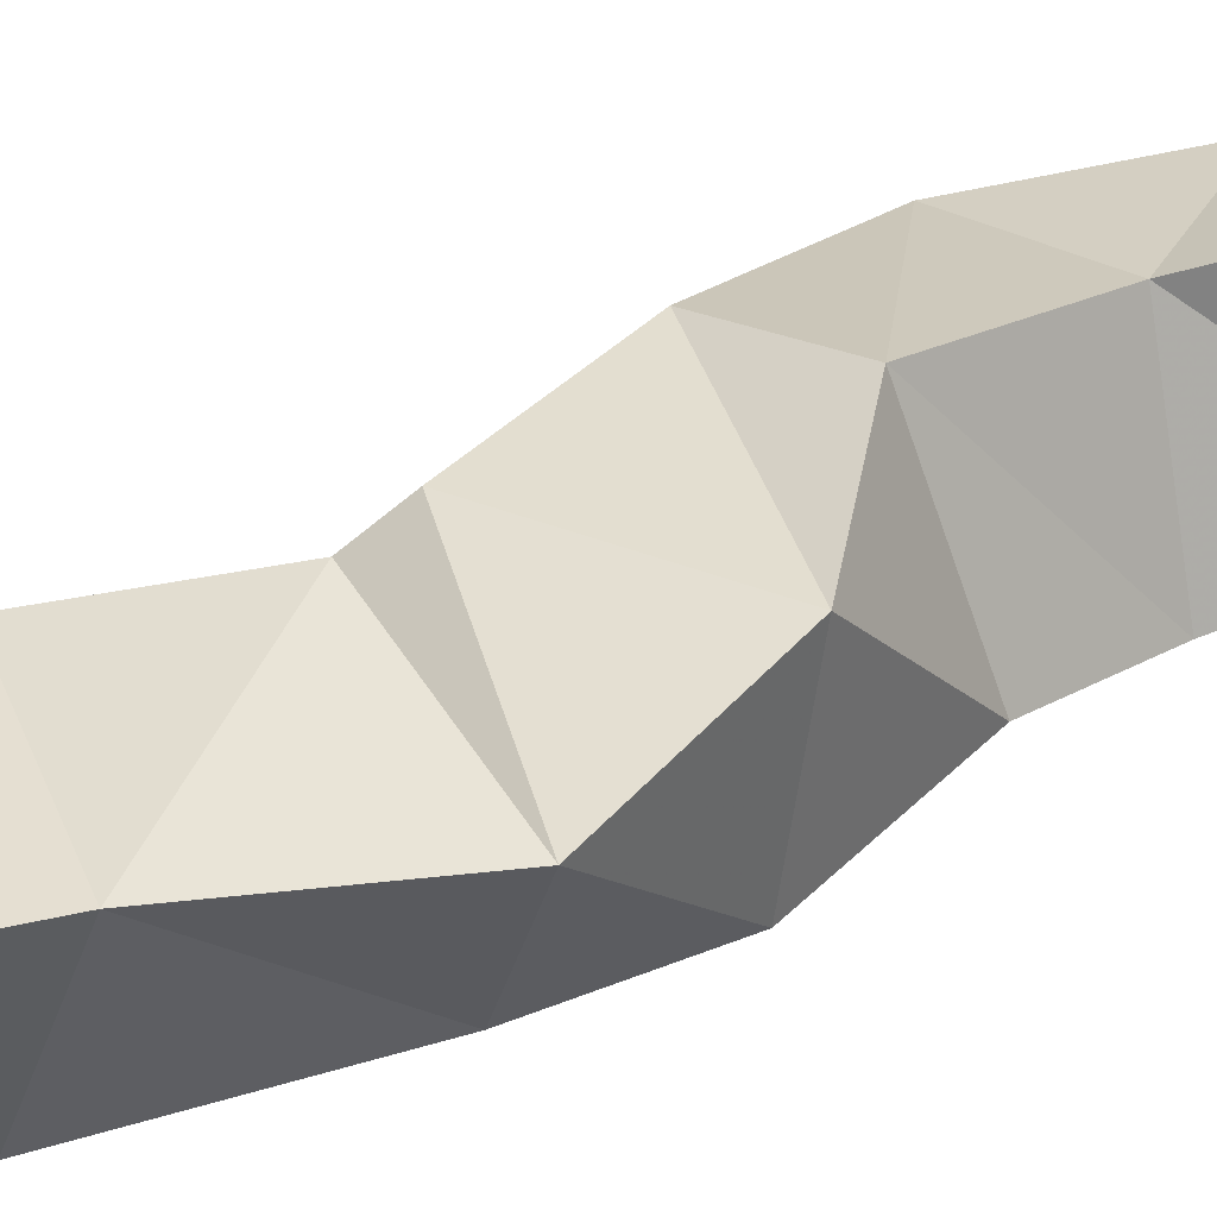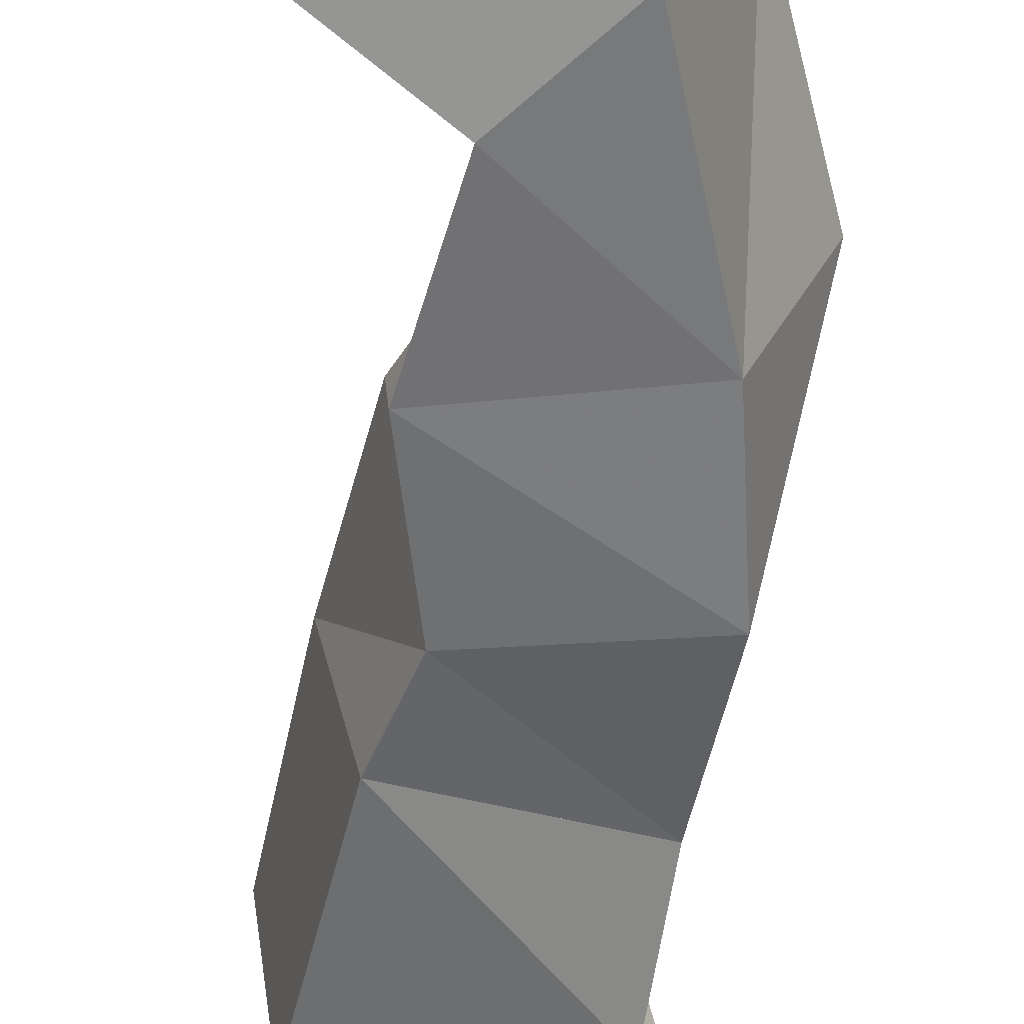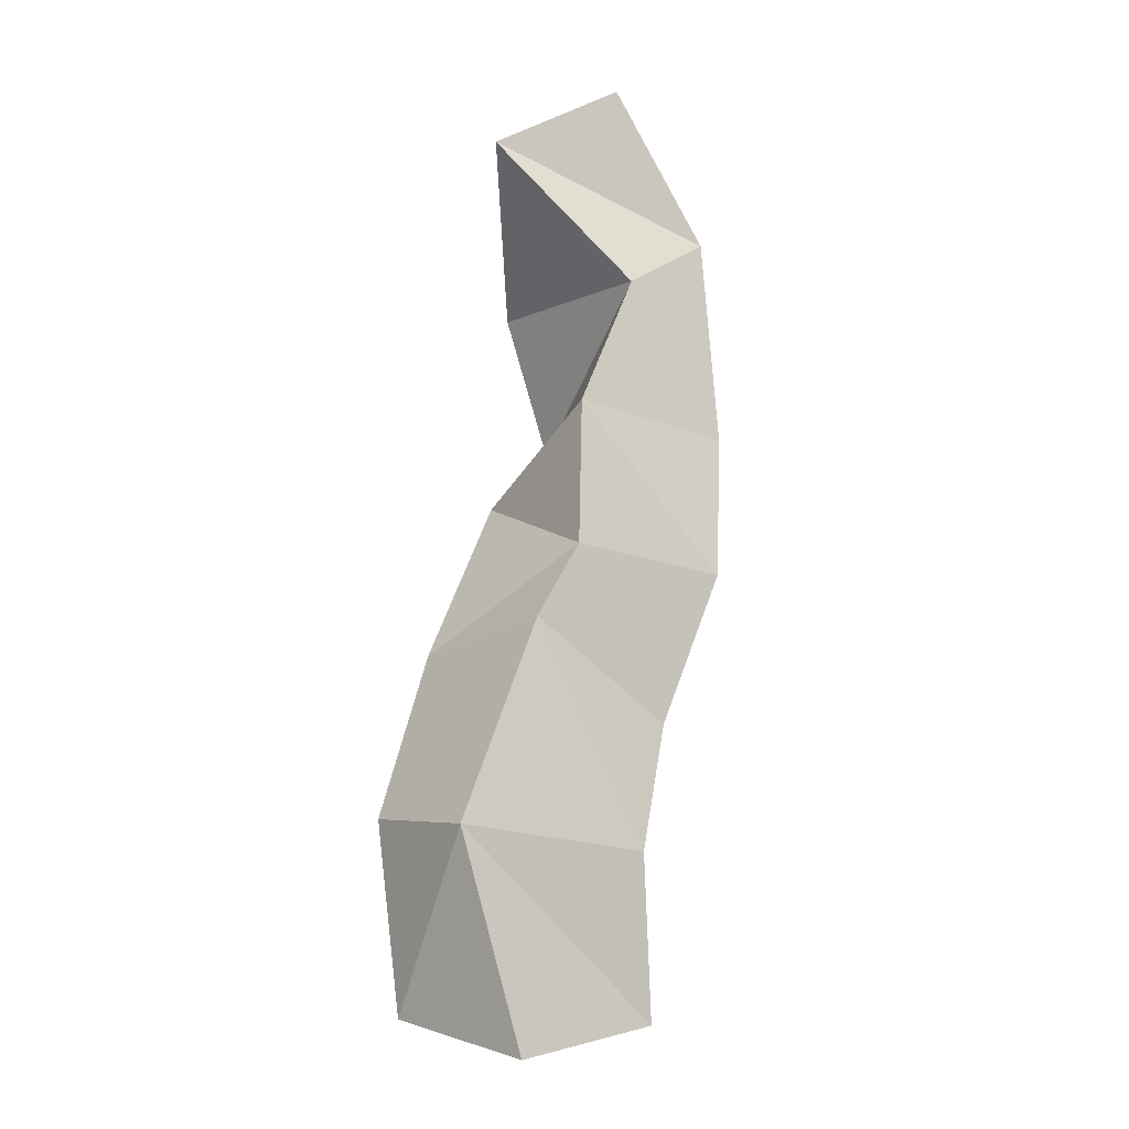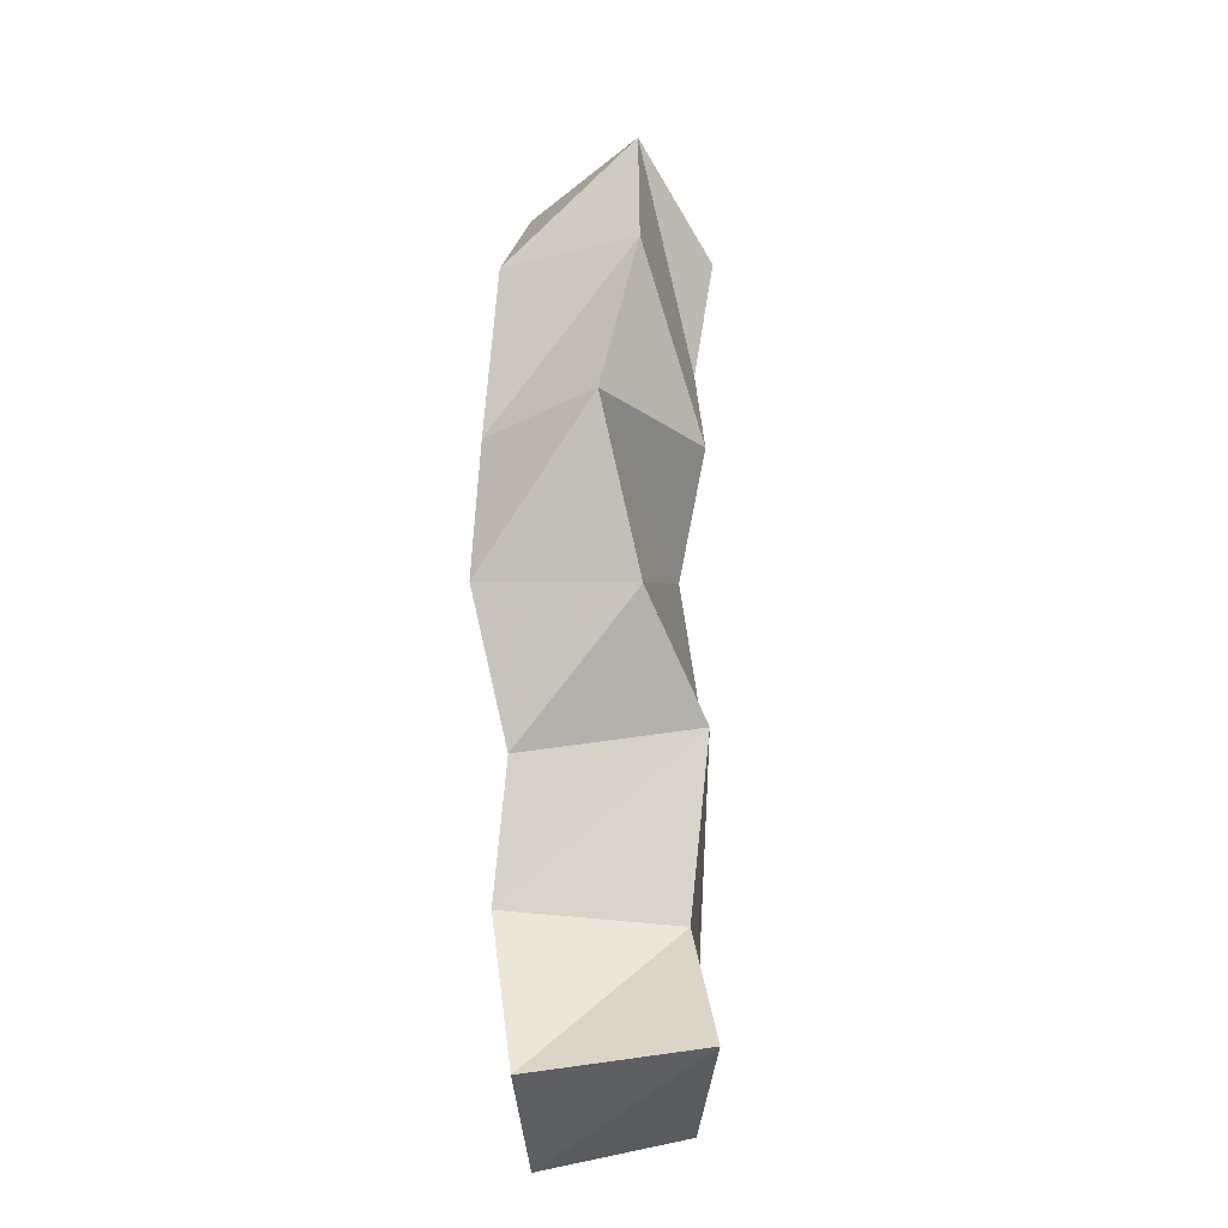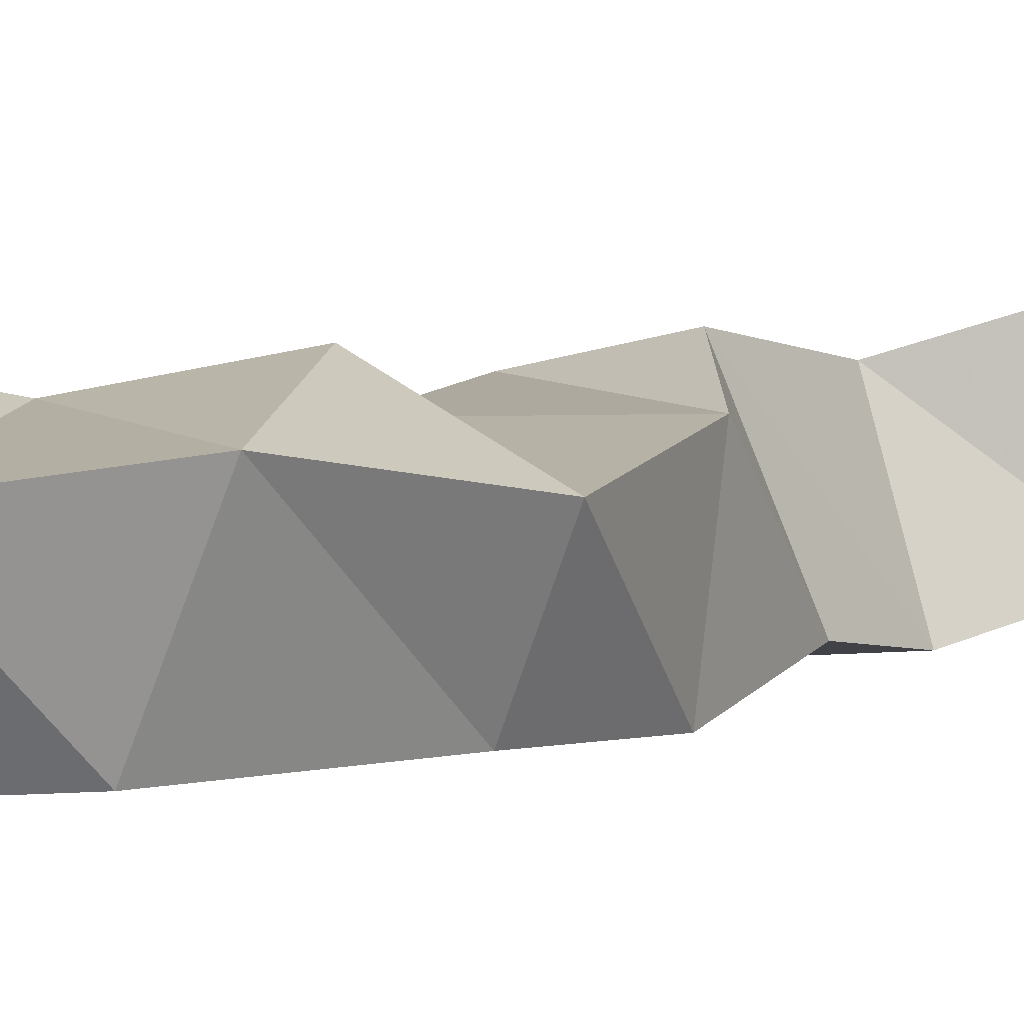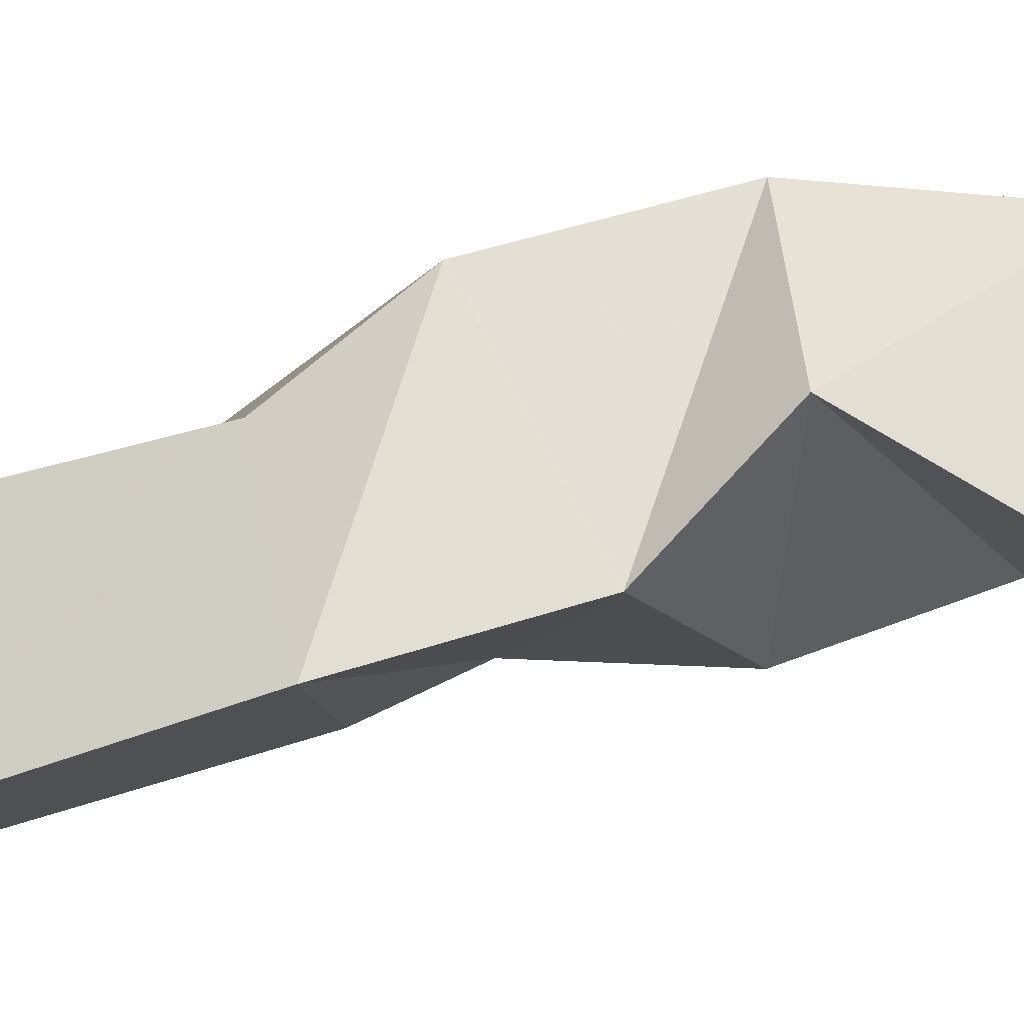
<metadata>
{"format":"obj","ext":"obj","renderer":"f3d","projection":"perspective","resolution":1024,"background":"white","views":[{"elev":36.0,"azim":62.0,"up":"+Y"},{"elev":-54.2,"azim":8.0,"up":"+Y"},{"elev":-14.0,"azim":-30.6,"up":"+Z"},{"elev":-31.1,"azim":105.1,"up":"+Z"},{"elev":7.4,"azim":48.2,"up":"+Y"},{"elev":68.0,"azim":-85.7,"up":"+Y"}]}
</metadata>
<code>
v 0.4409 0.1 0.1019
v 0.424 0.1397 0.113
v 0.4873 0.1087 0.1114
v 0.4781 0.1585 0.1172
v 0.4218 0.1 0.1629
v 0.4168 0.1402 0.1679
v 0.4797 0.1 0.1586
v 0.4599 0.1475 0.1568
v 0.4453 0.1 0.2222
v 0.4354 0.1477 0.2179
v 0.4916 0.1072 0.1965
v 0.4733 0.1568 0.2069
v 0.4588 0.1 0.2449
v 0.4546 0.1448 0.2646
v 0.5065 0.1 0.2413
v 0.5058 0.1473 0.2336
v 0.4601 0.1004 0.2882
v 0.4824 0.1596 0.2901
v 0.5103 0.1033 0.2844
v 0.527 0.1408 0.2825
v 0.4783 0.1018 0.3289
v 0.4642 0.1529 0.3298
v 0.5062 0.1054 0.3474
v 0.5208 0.151 0.3372
v 0.4381 0.1135 0.3693
v 0.4699 0.1606 0.366
v 0.4753 0.1046 0.3915
v 0.5066 0.147 0.3877
f 1 2 4
f 3 1 4
f 2 6 8
f 4 2 8
f 6 5 7
f 8 6 7
f 5 1 3
f 7 5 3
f 8 7 3
f 4 8 3
f 2 1 5
f 6 2 5
f 5 6 8
f 7 5 8
f 6 10 12
f 8 6 12
f 10 9 11
f 12 10 11
f 9 5 7
f 11 9 7
f 12 11 7
f 8 12 7
f 6 5 9
f 10 6 9
f 9 10 12
f 11 9 12
f 10 14 16
f 12 10 16
f 14 13 15
f 16 14 15
f 13 9 11
f 15 13 11
f 16 15 11
f 12 16 11
f 10 9 13
f 14 10 13
f 13 14 16
f 15 13 16
f 14 18 20
f 16 14 20
f 18 17 19
f 20 18 19
f 17 13 15
f 19 17 15
f 20 19 15
f 16 20 15
f 14 13 17
f 18 14 17
f 17 18 20
f 19 17 20
f 18 22 24
f 20 18 24
f 22 21 23
f 24 22 23
f 21 17 19
f 23 21 19
f 24 23 19
f 20 24 19
f 18 17 21
f 22 18 21
f 21 22 24
f 23 21 24
f 22 26 28
f 24 22 28
f 26 25 27
f 28 26 27
f 25 21 23
f 27 25 23
f 28 27 23
f 24 28 23
f 22 21 25
f 26 22 25

</code>
